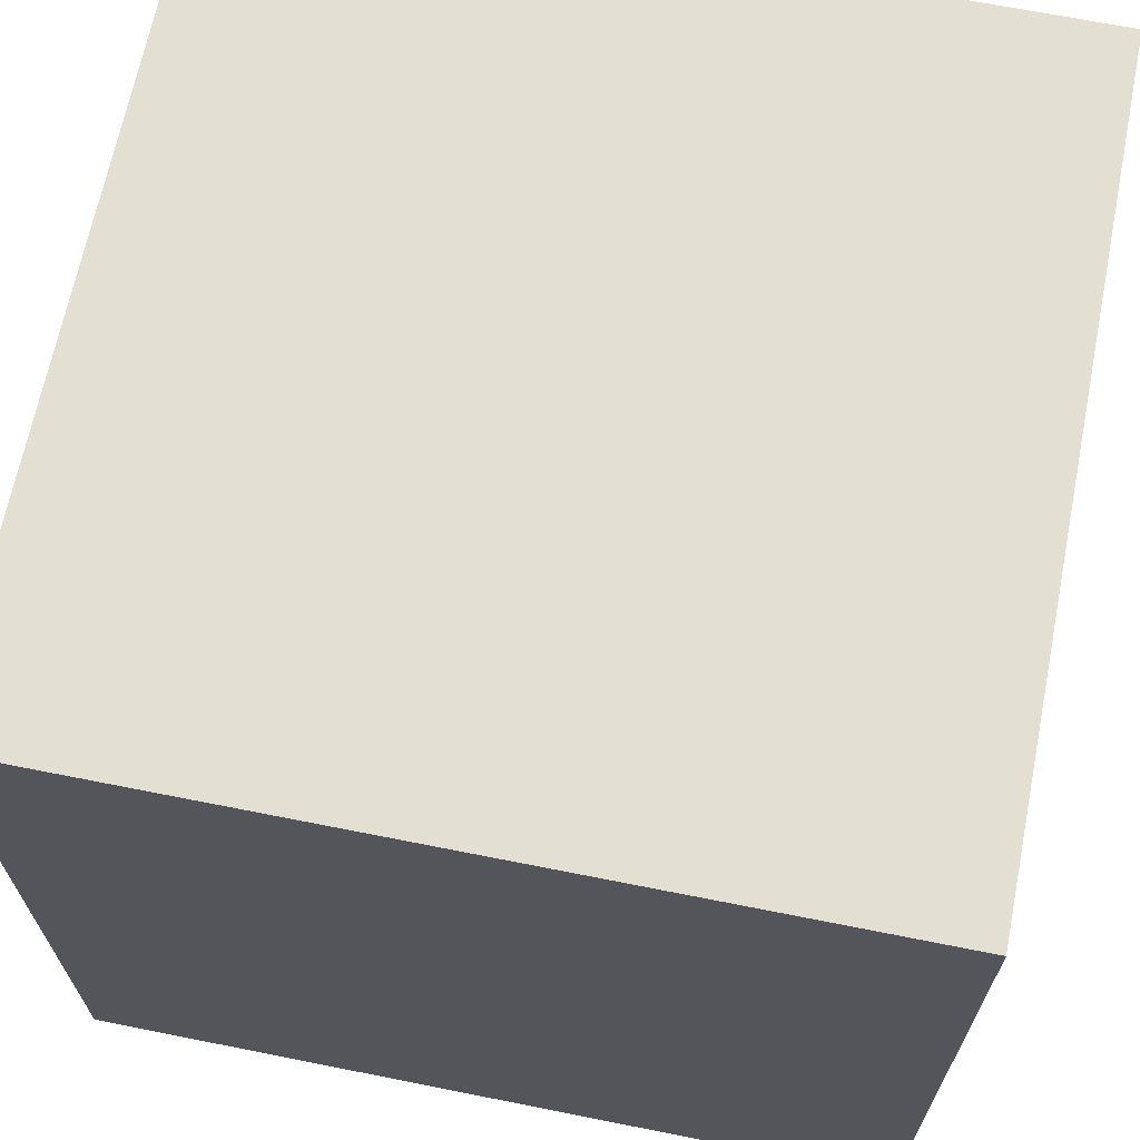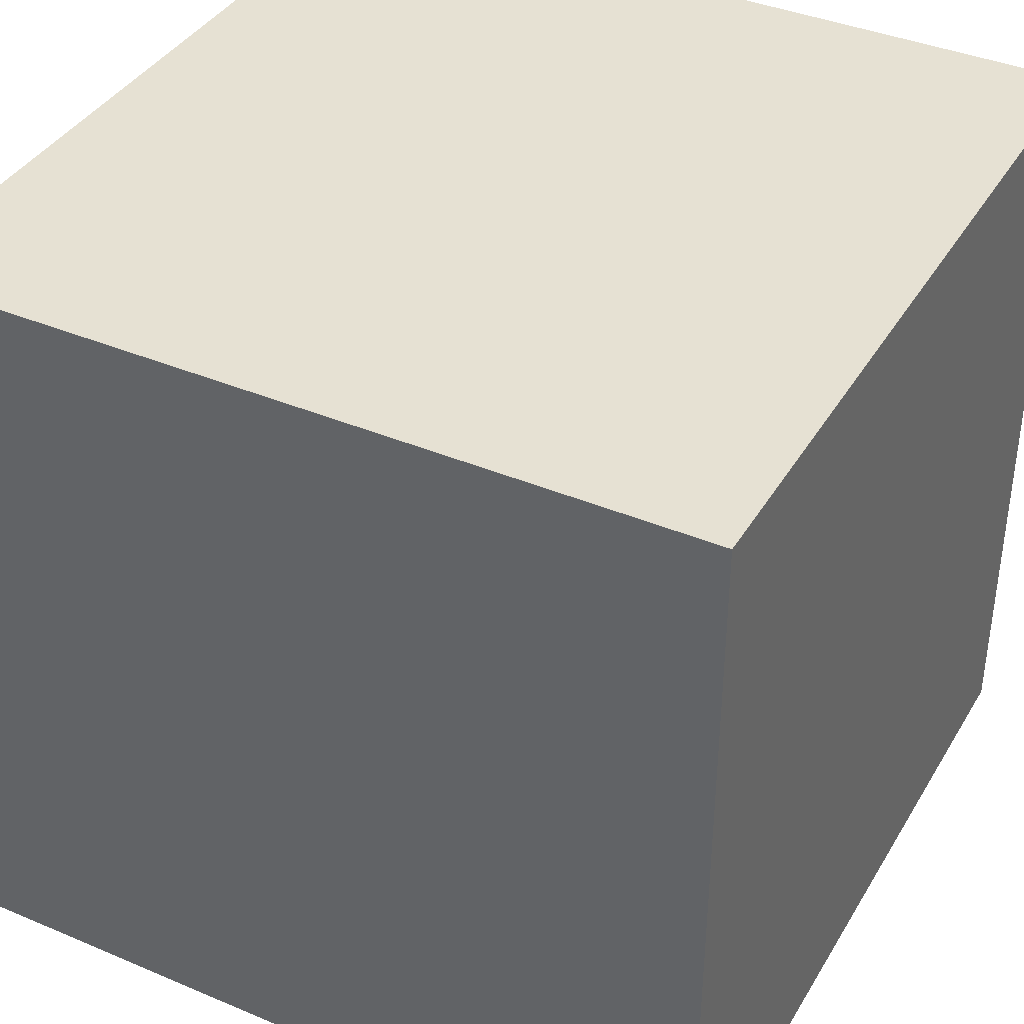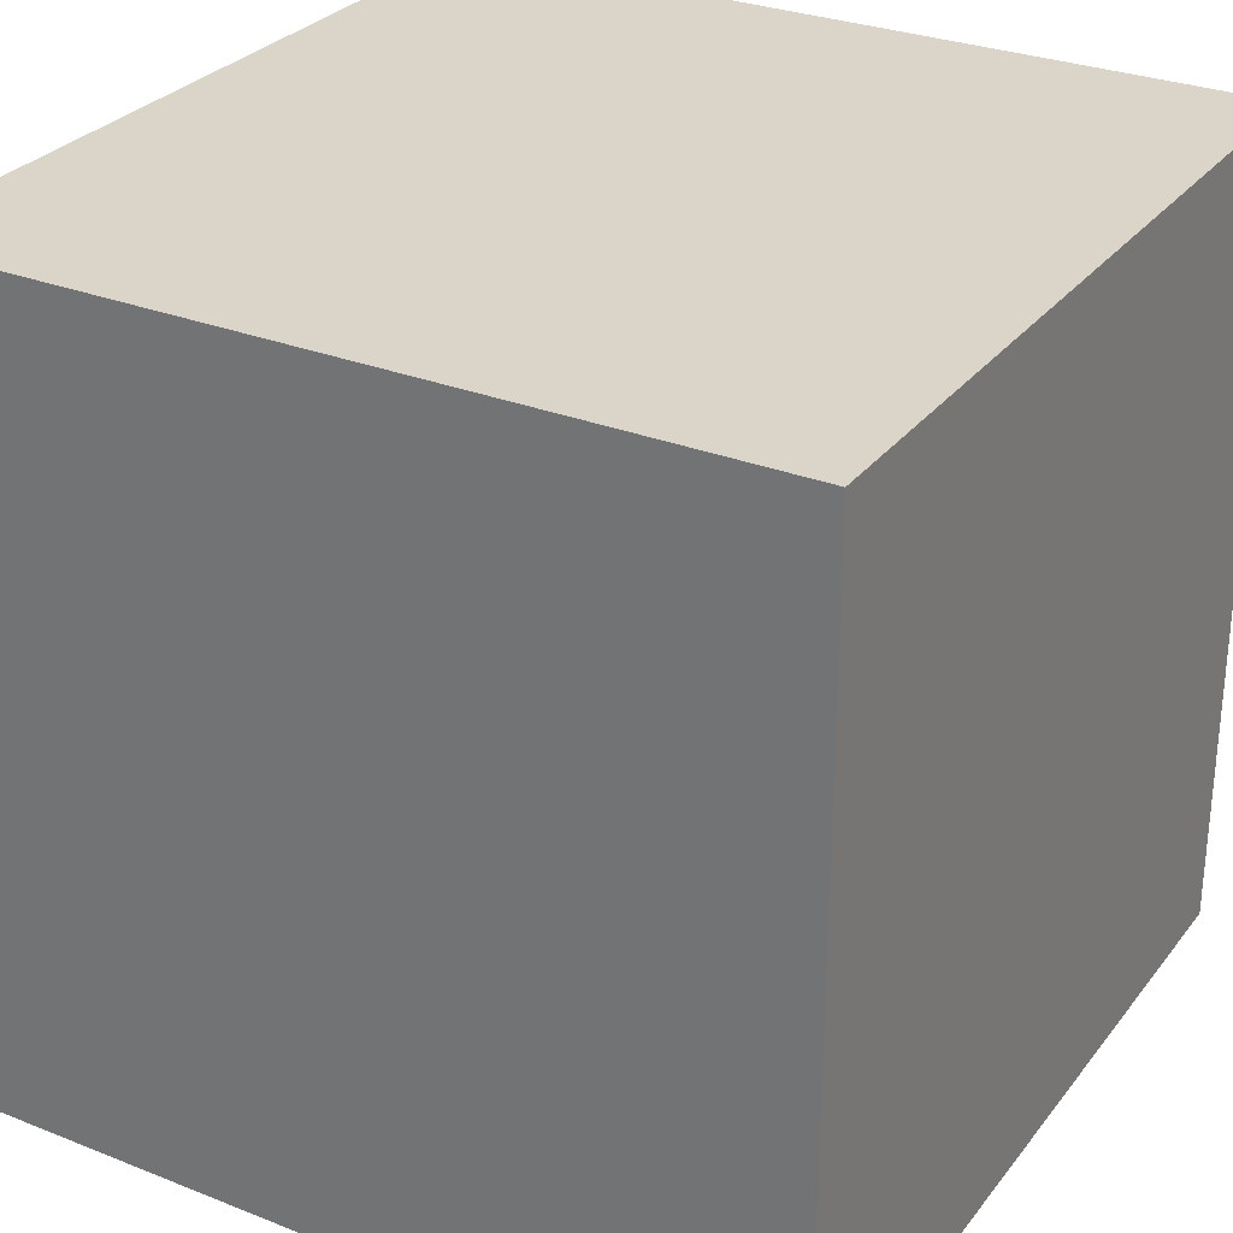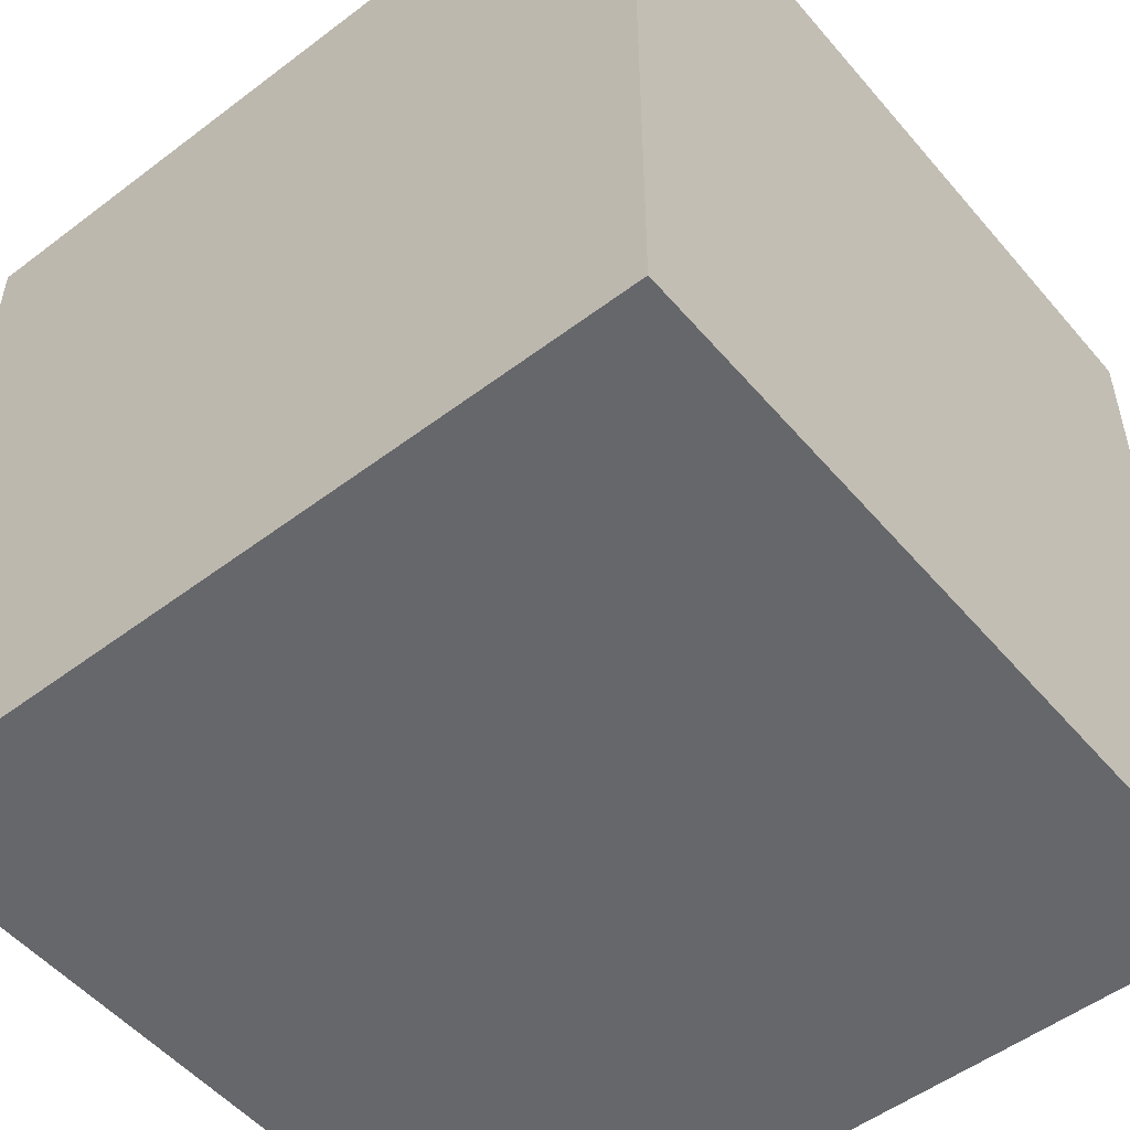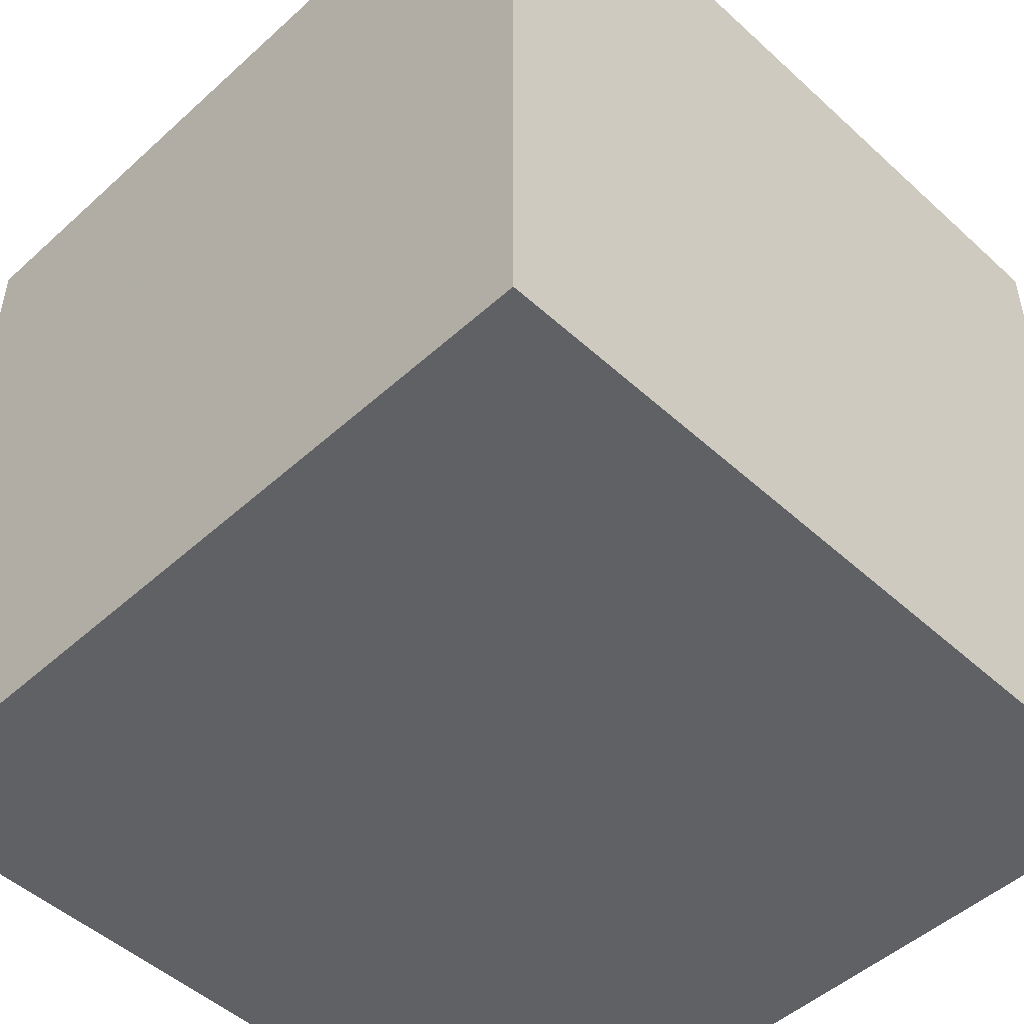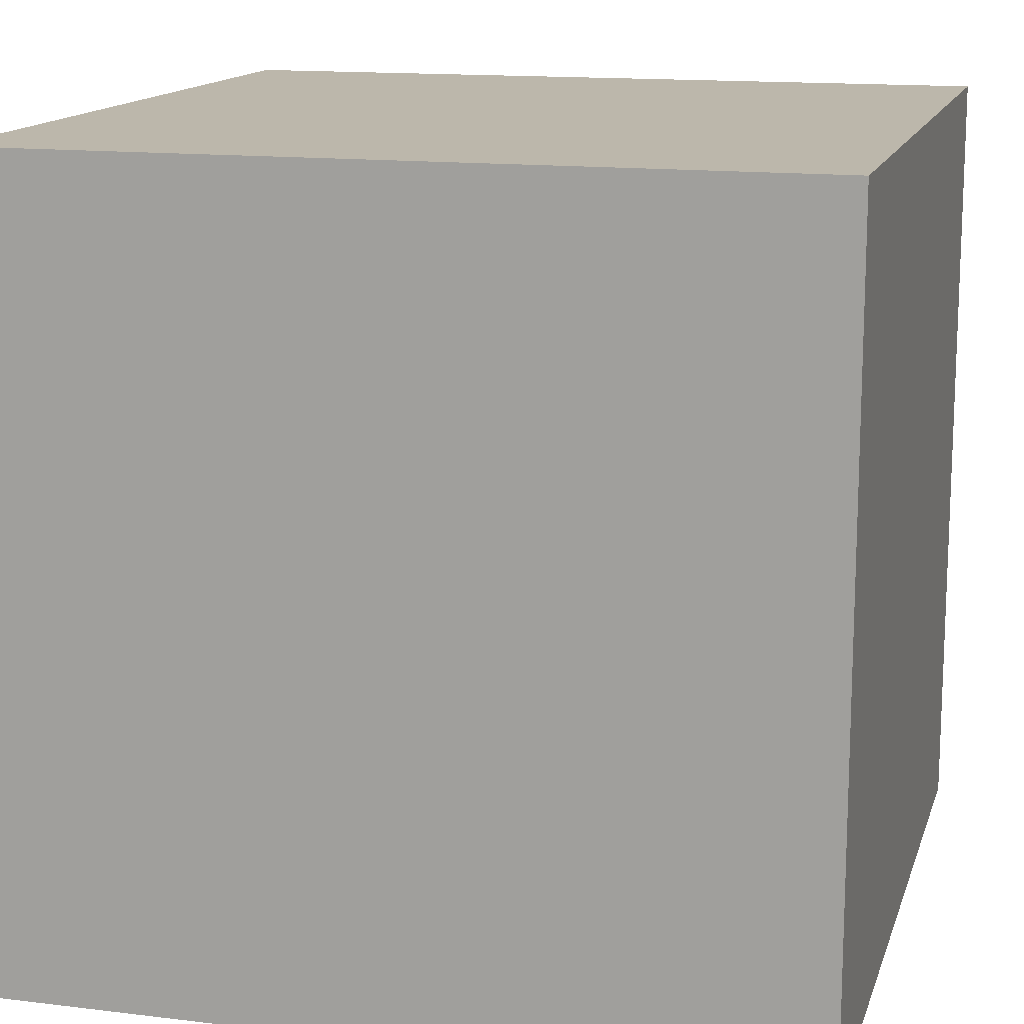
<metadata>
{"format":"obj","ext":"obj","renderer":"f3d","projection":"perspective","resolution":1024,"background":"white","views":[{"elev":67.1,"azim":-78.7,"up":"+Y"},{"elev":38.9,"azim":-152.1,"up":"+Z"},{"elev":29.3,"azim":-149.7,"up":"+Z"},{"elev":-52.2,"azim":129.2,"up":"+Z"},{"elev":-49.5,"azim":-135.1,"up":"+Y"},{"elev":14.3,"azim":-165.0,"up":"+Z"}]}
</metadata>
<code>
v -50 -50 -50
v  50 -50 -50
v  50  50 -50
v -50  50 -50
v -50 -50  50
v  50 -50  50
v  50  50  50
v -50  50  50
f 1 3 2
f 1 4 3
f 1 2 5
f 2 6 5
f 1 5 8
f 1 8 4
f 5 7 8
f 5 6 7
f 7 3 4
f 7 4 8
f 7 2 3
f 7 6 2

</code>
